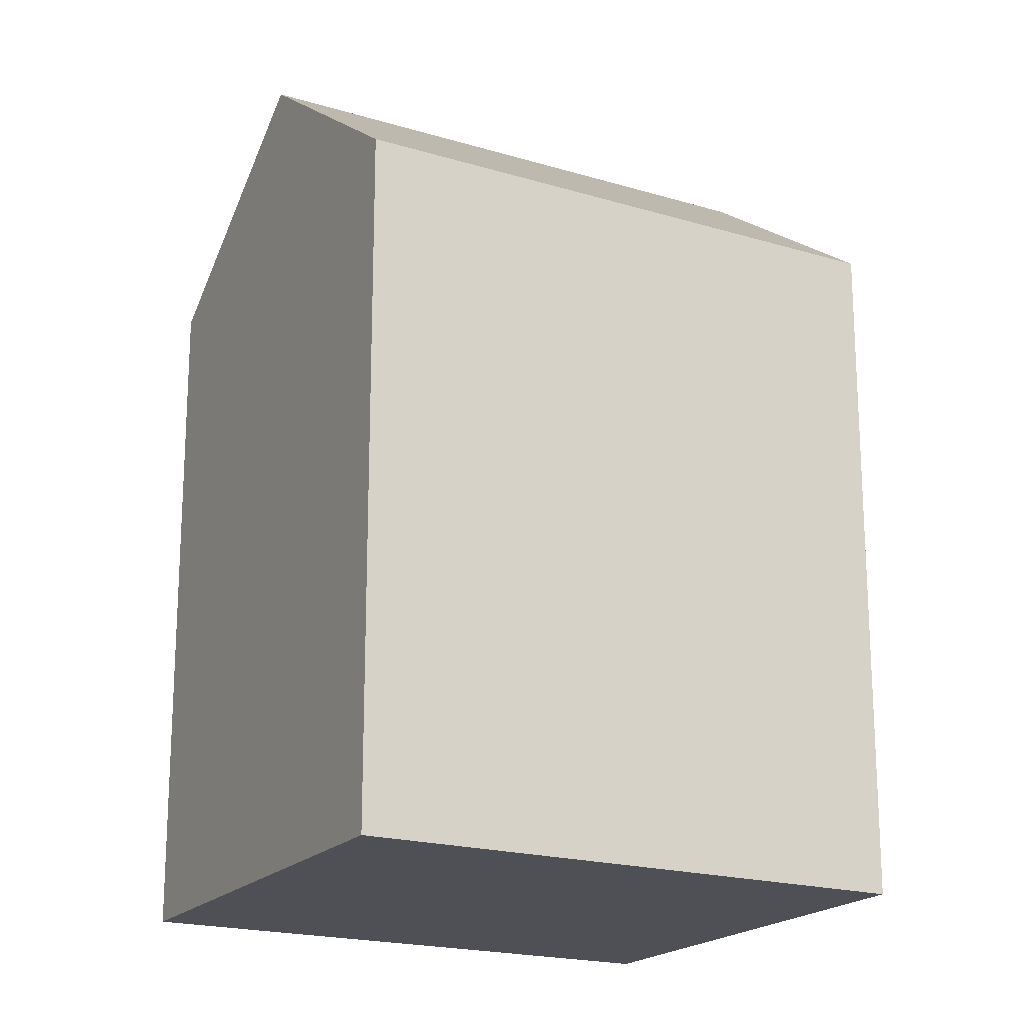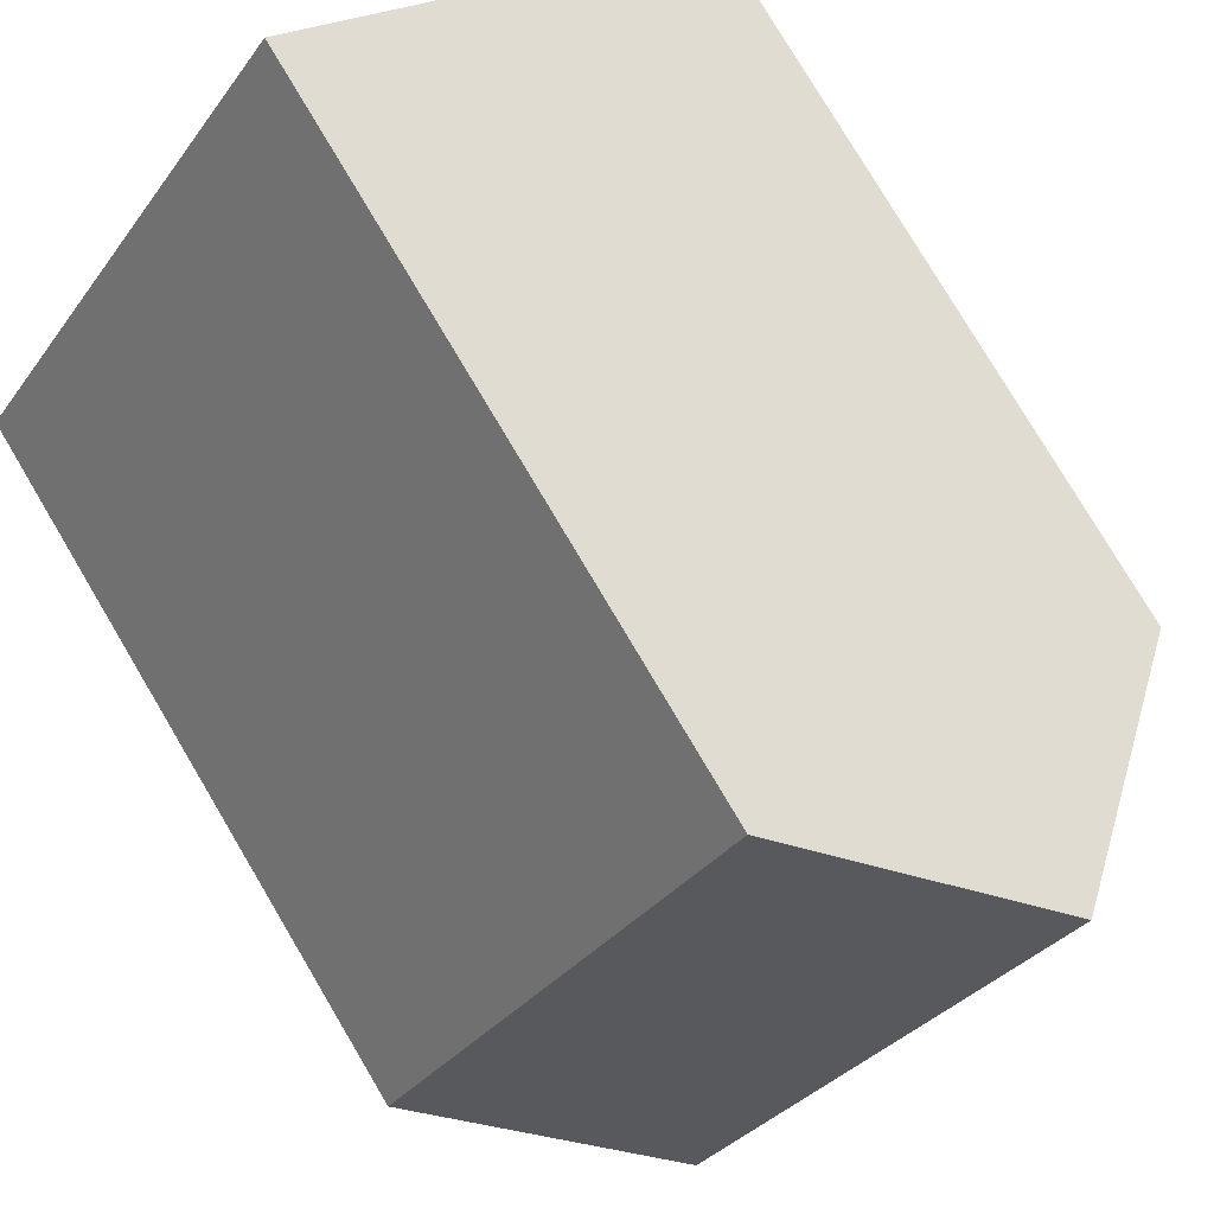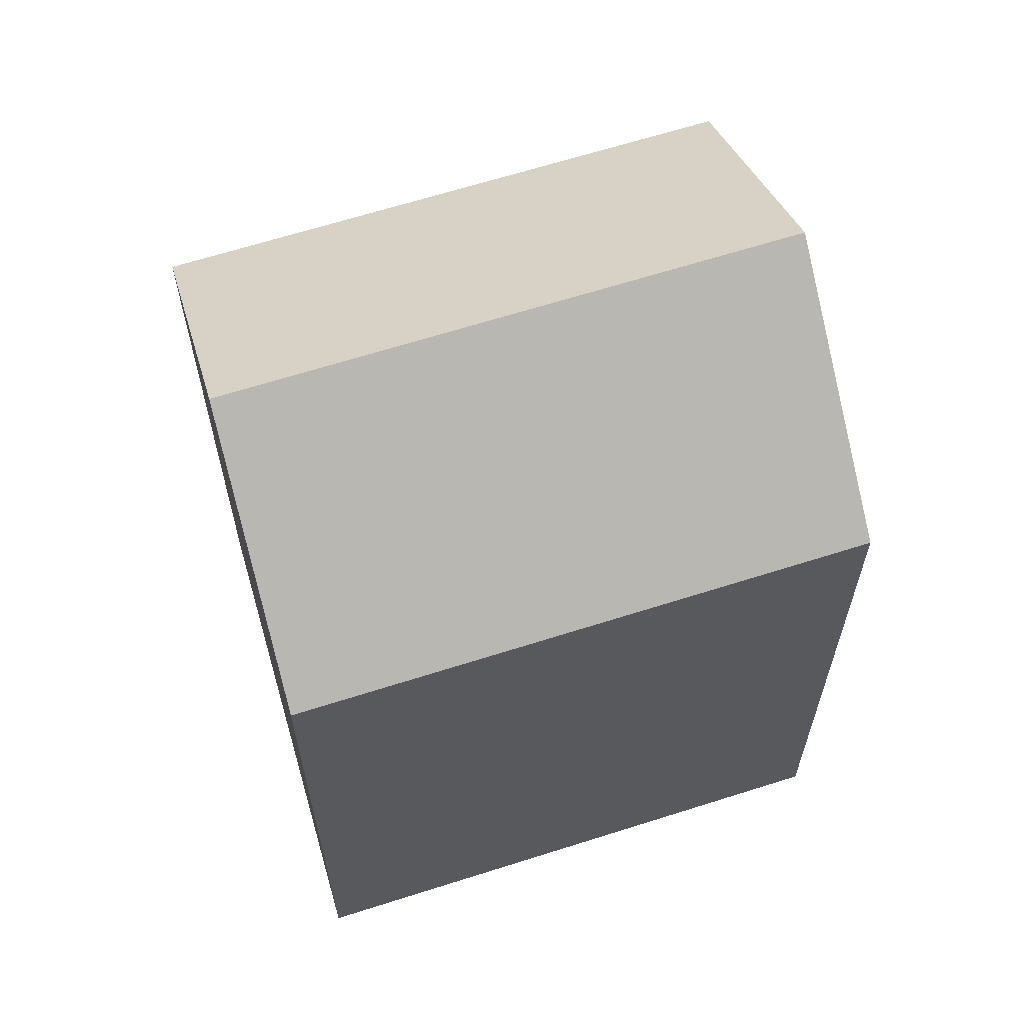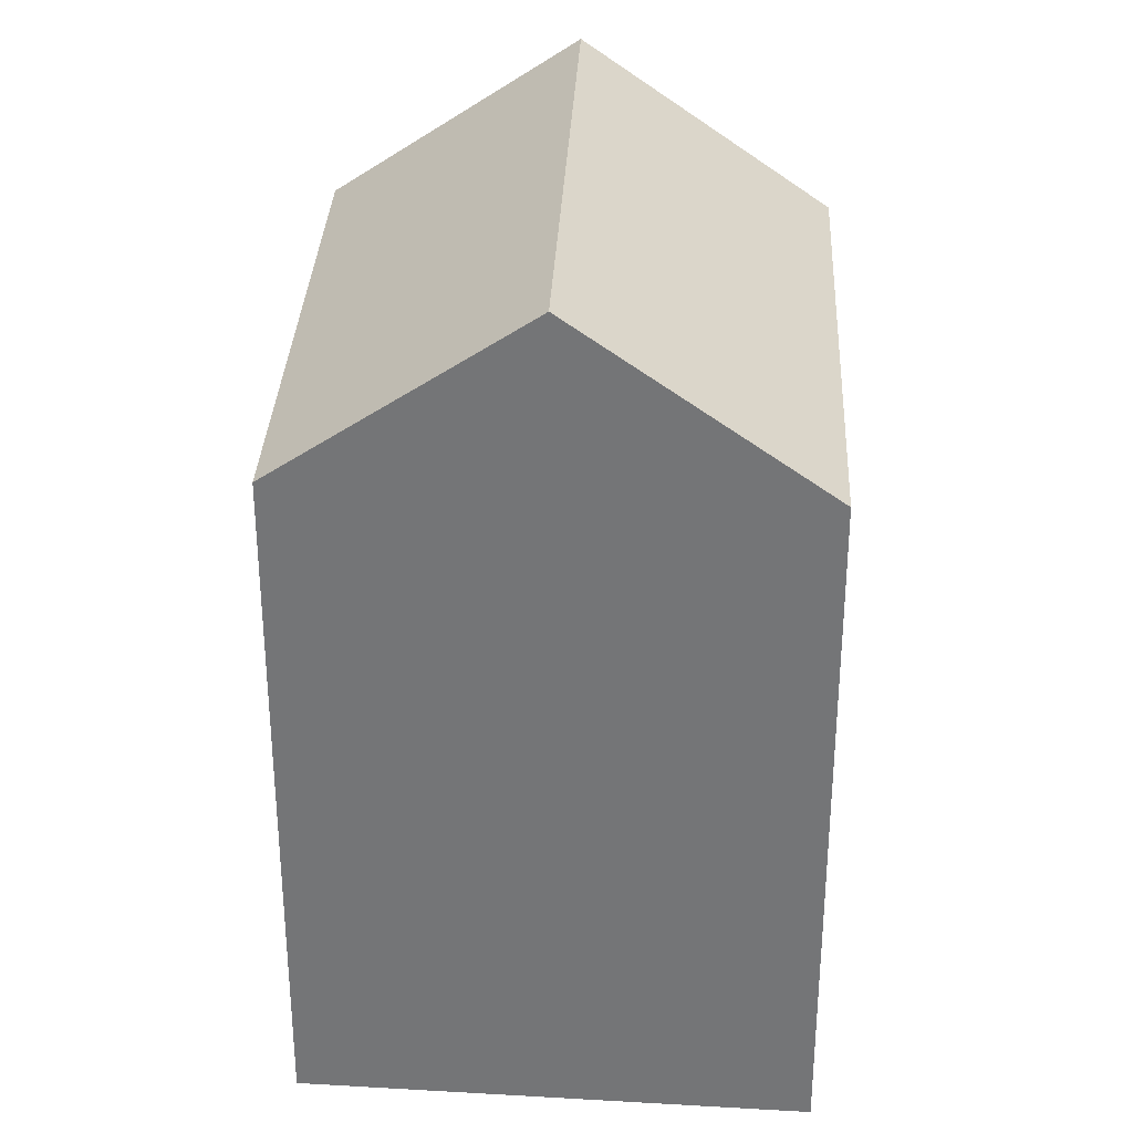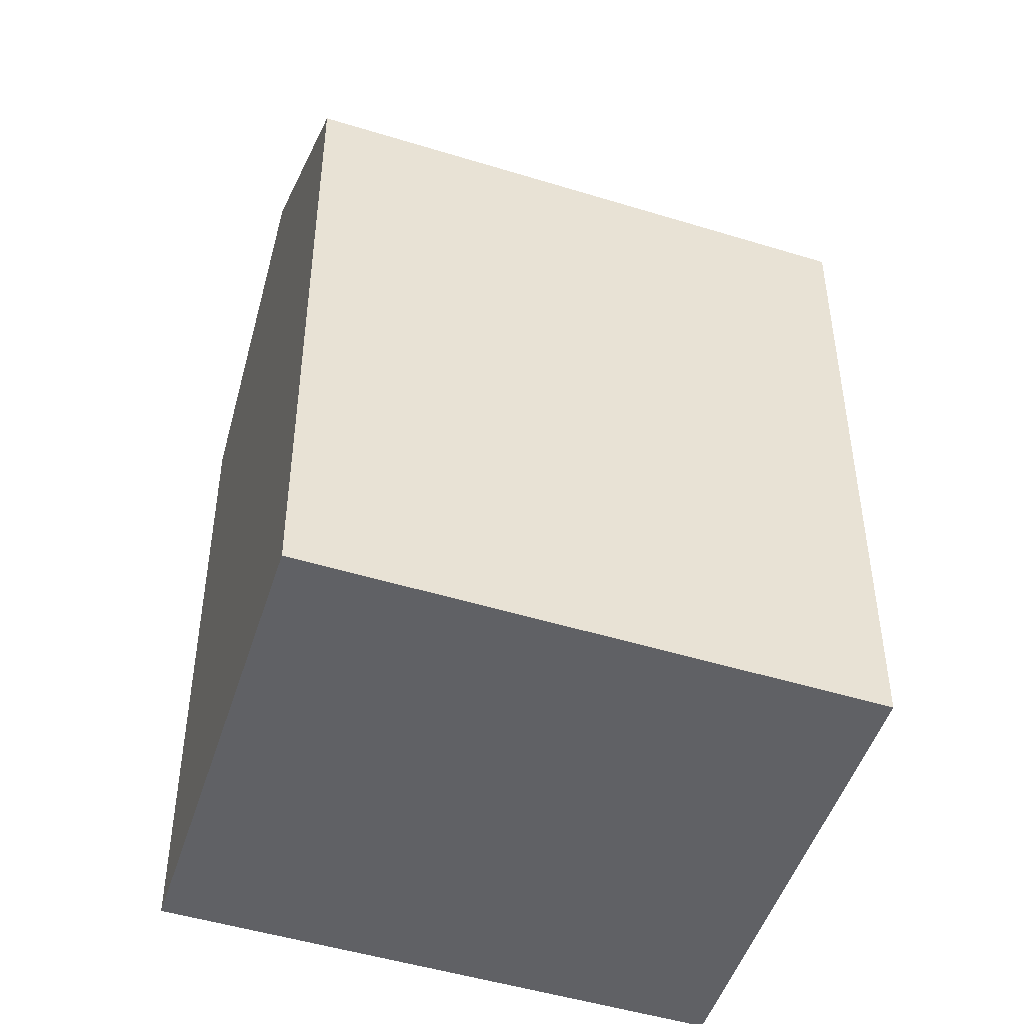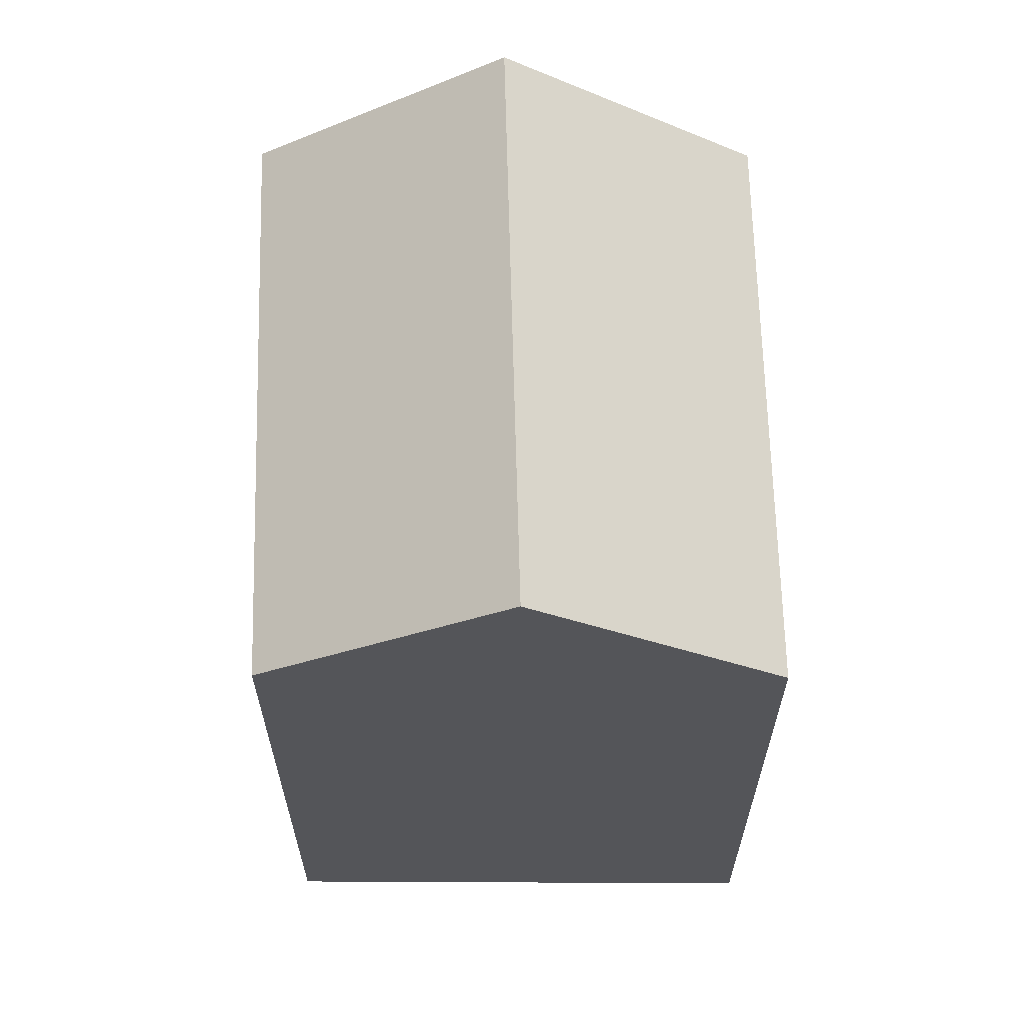
<metadata>
{"format":"obj","ext":"obj","renderer":"f3d","projection":"perspective","resolution":1024,"background":"white","views":[{"elev":-19.3,"azim":-154.3,"up":"+Y"},{"elev":78.5,"azim":149.3,"up":"+Z"},{"elev":64.9,"azim":-142.4,"up":"+Y"},{"elev":32.9,"azim":-31.8,"up":"+Y"},{"elev":-48.2,"azim":-143.7,"up":"+Y"},{"elev":65.3,"azim":143.9,"up":"+Y"}]}
</metadata>
<code>
v  0 0 0
v  16.95 2.508e-16 -4.095
v  9.362 -4.222e-16 6.895
v  7.584 6.73e-16 -10.99
v  9.362 15.92 6.895
v  16.95 15.92 -4.096
v  0.00034 15.92 -0.0005038
v  4.681 19.9 3.447
v  7.584 15.92 -10.99
v  12.27 19.9 -7.543
g defaultobject
f 1 2 3
f 2 1 4
f 2 5 3
f 5 2 6
f 5 1 3
f 1 5 7
f 7 5 8
f 7 4 1
f 4 7 9
f 9 2 4
f 2 9 6
f 6 9 10
f 10 7 8
f 7 10 9
f 6 8 5
f 8 6 10

</code>
